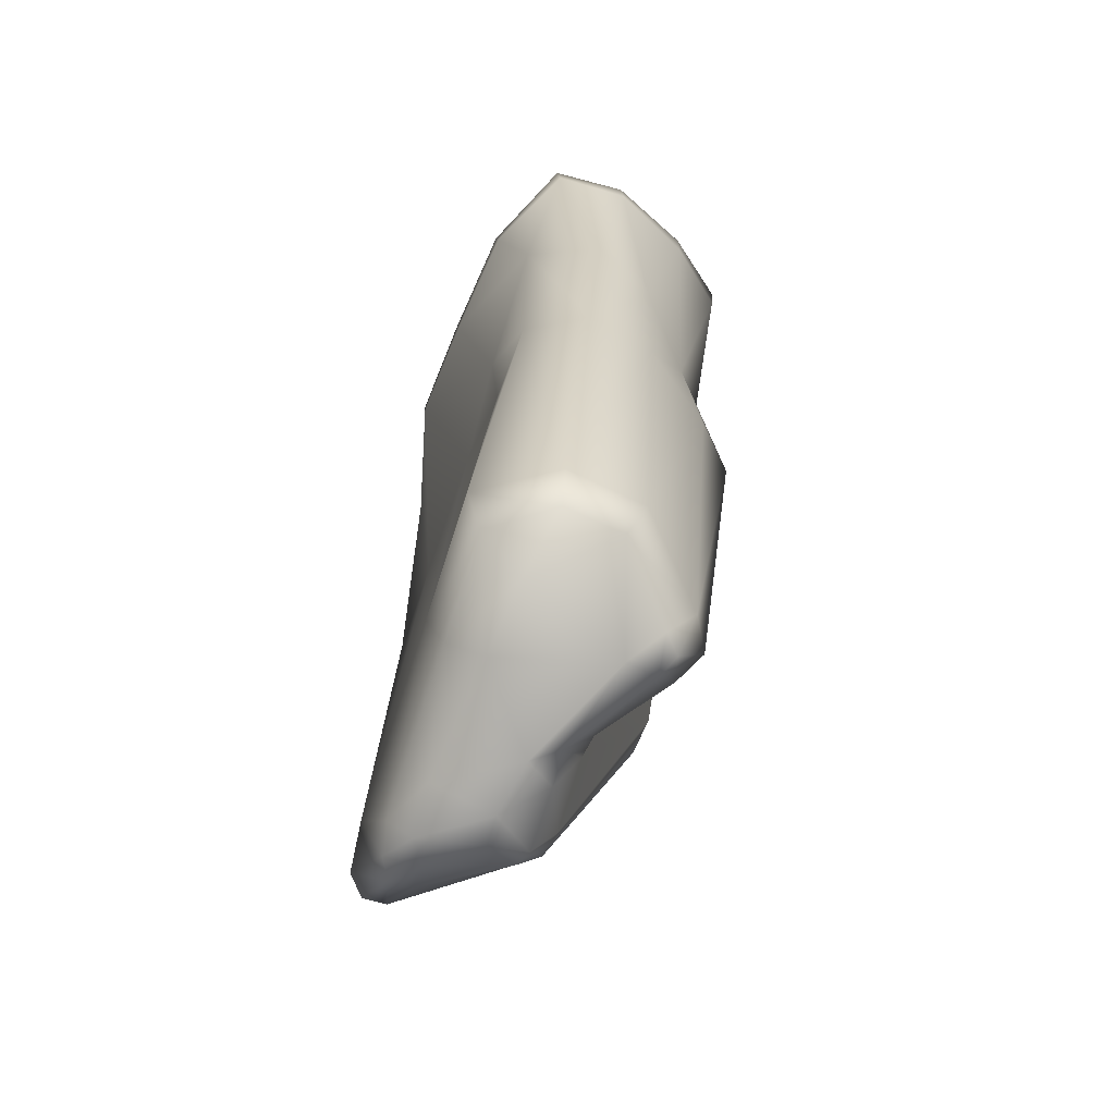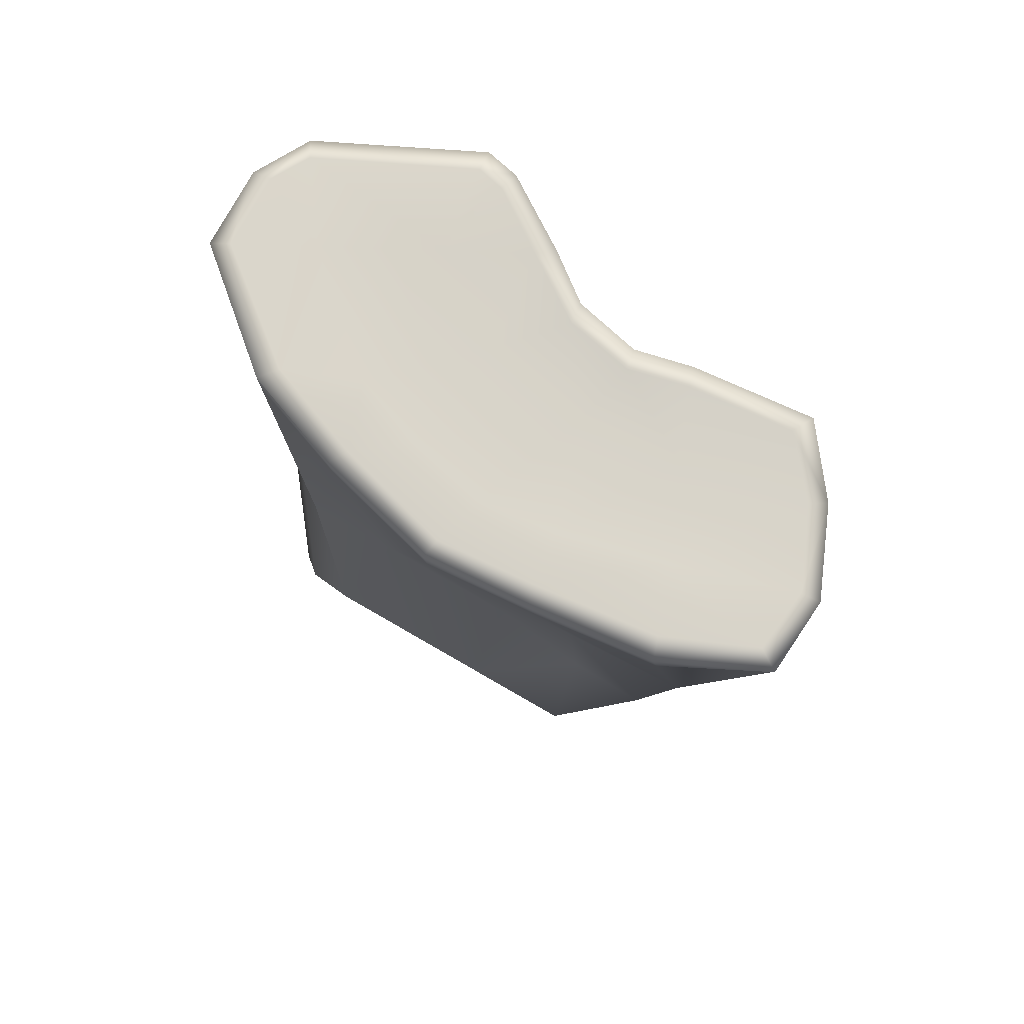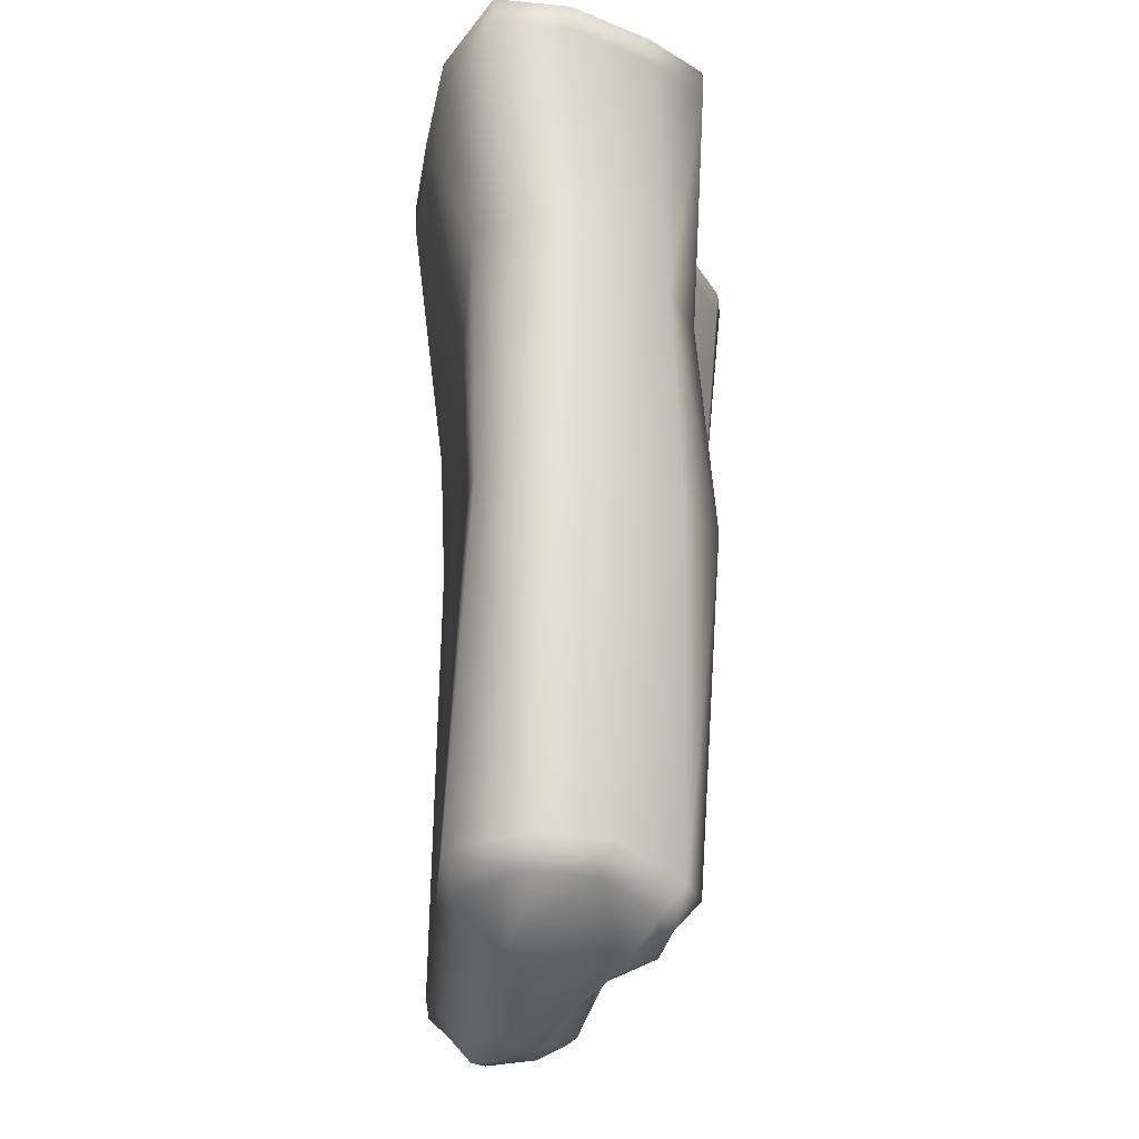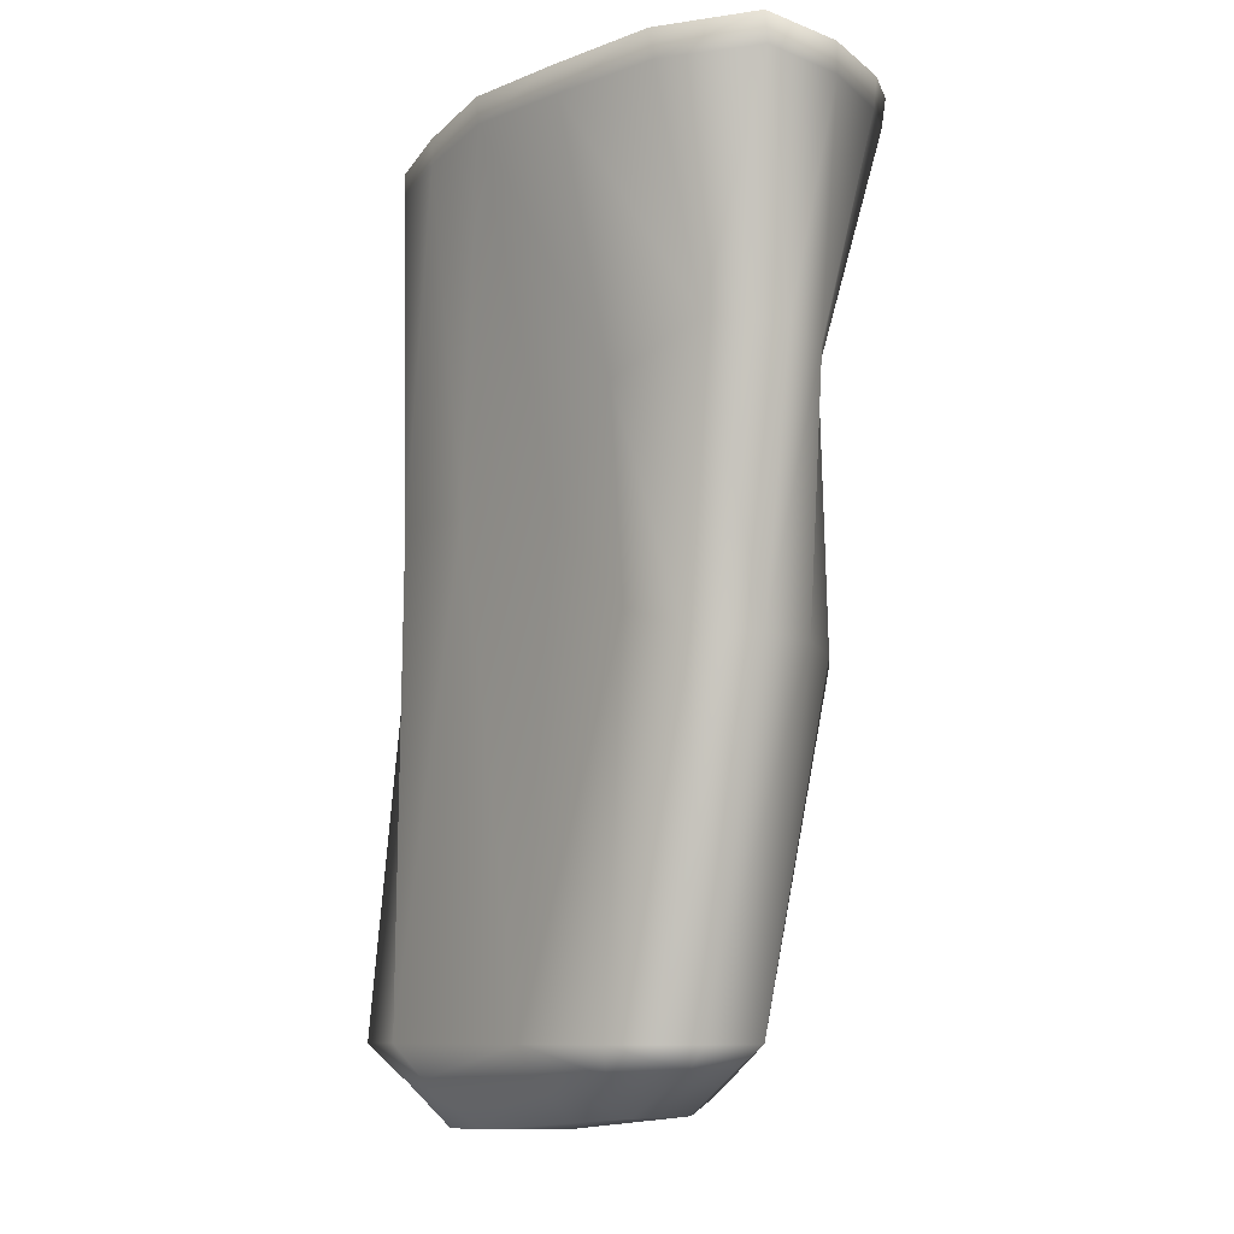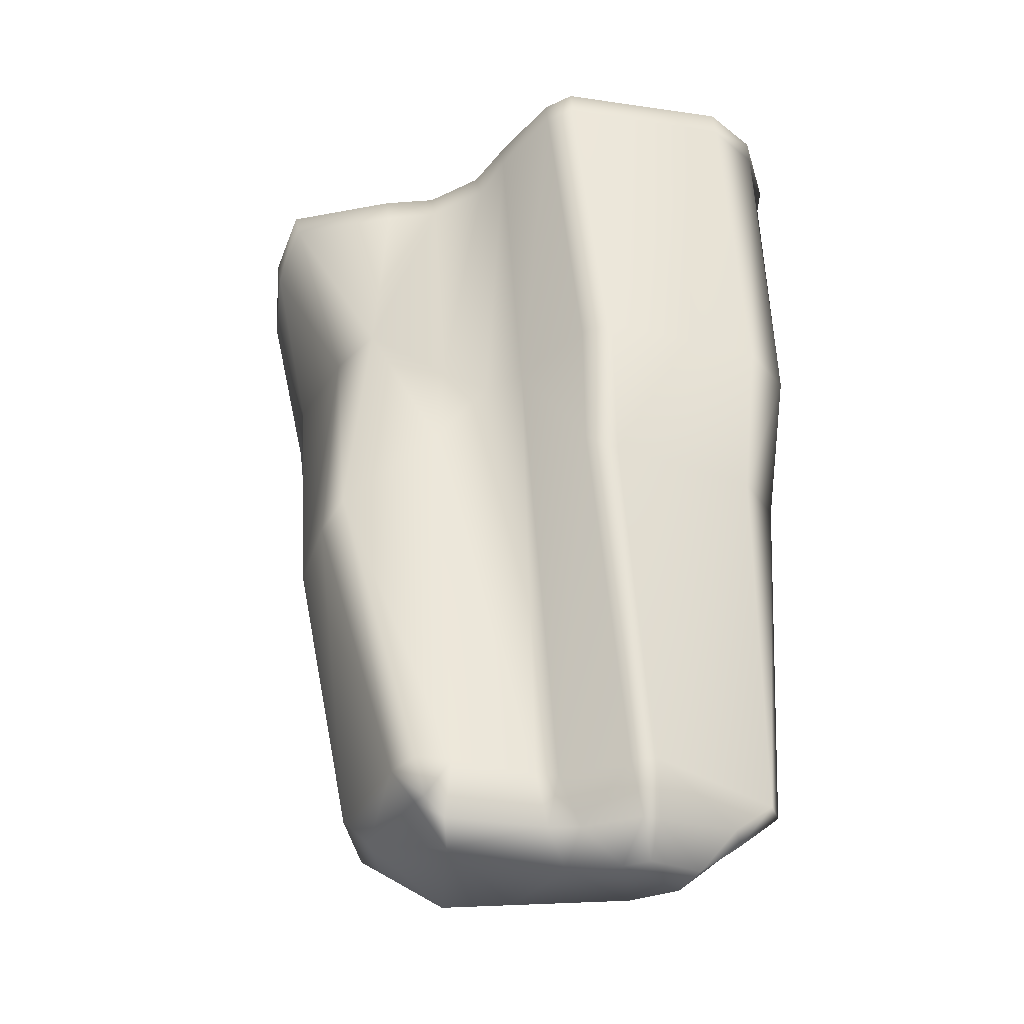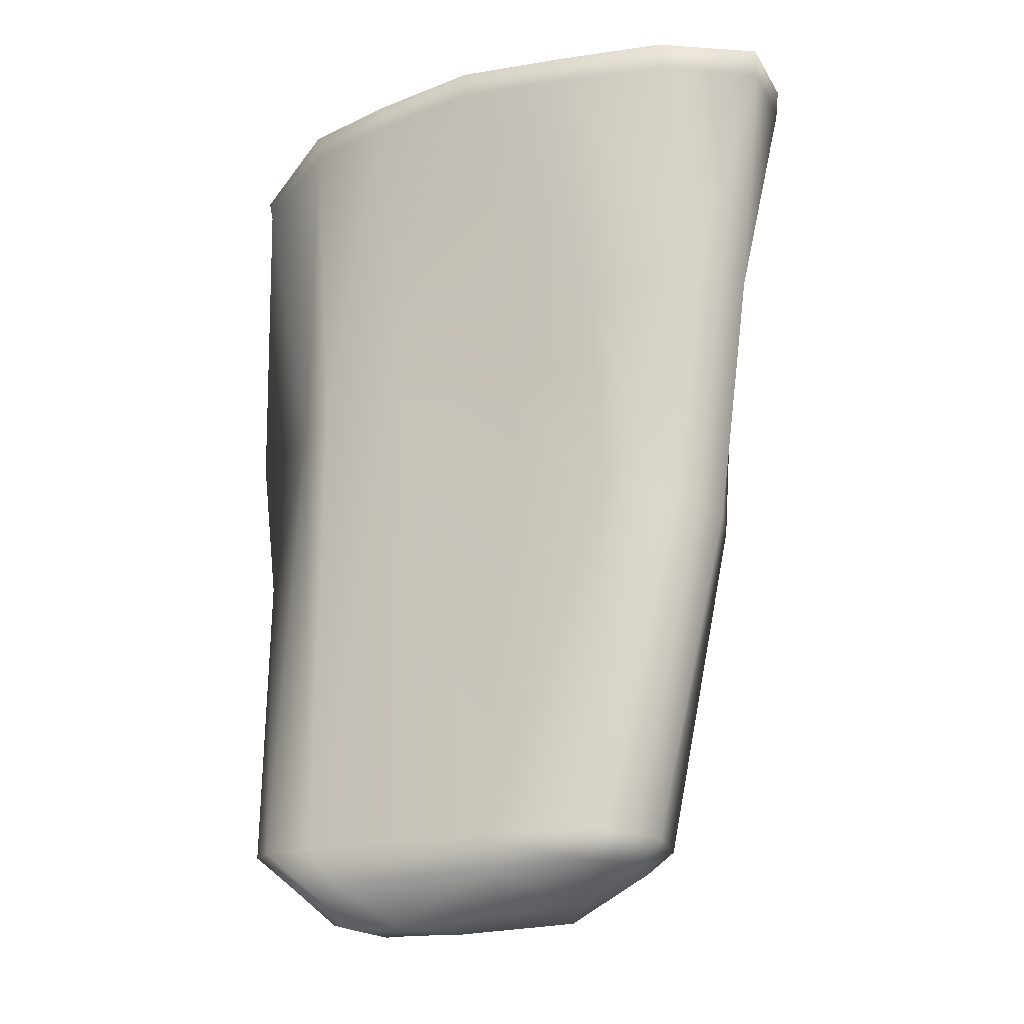
<metadata>
{"format":"obj","ext":"obj","renderer":"f3d","projection":"perspective","resolution":1024,"background":"white","views":[{"elev":-74.4,"azim":51.0,"up":"+Y"},{"elev":76.3,"azim":9.0,"up":"+Y"},{"elev":-33.8,"azim":63.6,"up":"+Y"},{"elev":-9.4,"azim":30.0,"up":"+Y"},{"elev":-41.3,"azim":176.8,"up":"+Y"},{"elev":-20.4,"azim":-0.0,"up":"+Y"}]}
</metadata>
<code>
v  -1000 -232.9 -313.6
v  -978.4 -1428 23.54
v  -932.2 -1428 105.9
v  -858.1 354.5 -52.31
v  -882.4 -232.9 -477.8
v  -944.9 -1428 -53.96
v  845.8 -182.5 252.4
v  810.5 -182.5 499.2
v  546.1 -1428 409.9
v  612.7 -1428 136.5
v  -403.5 -1429 -327
v  -497.6 -1428 -339.6
v  -364.9 -232.9 -656.2
v  -246 -161.5 -639.6
v  679.3 -182.5 -239.1
v  764.4 -182.5 -56.21
v  442.1 -1428 -204.2
v  355.6 -1428 -306.4
v  -768.4 -1428 188.1
v  -748.8 354.5 186.2
v  -13.26 353.6 -440.5
v  125.1 355.5 -347.4
v  -73.32 -1425 -209.8
v  -153.3 -1431 -223.5
v  -107.5 -1428 442.1
v  350.6 -77.07 566.7
v  32.65 288.3 467.7
v  323.7 136.7 -287.6
v  226.7 -1428 -294.2
v  619.2 -182.5 659.7
v  296.8 -1428 597.5
v  -1004 1539 -636.2
v  -833.6 1539 -783.2
v  -929.3 354.5 -603.8
v  -1071 354.5 -437.2
v  -219 1599 -816.4
v  -353.3 354.5 -744.1
v  -240.6 354.4 -689.8
v  -114.1 1599 -749.1
v  66.94 1599 -501.6
v  157.6 1599 -333.3
v  358.8 1593 -204
v  565.2 1587 -176.3
v  606.2 768.7 -214.6
v  300.2 590 -197.9
v  973.4 1575 -76.14
v  1065 1544 188.9
v  750 768.7 -32.94
v  1089 1544 518.1
v  907.5 768.7 269.3
v  978.5 1575 775.6
v  923.8 768.7 539.2
v  602.4 1587 816.2
v  725 768.7 741.7
v  191.5 1590 711.1
v  312.6 652.8 586.2
v  -834 1599 94.98
v  -1080 1539 -352.7
v  -998.7 1627 -651
v  -826.5 1627 -796.5
v  -209.1 1692 -821.8
v  -104.8 1692 -753.5
v  72.87 1692 -506.1
v  179.9 1692 -334.3
v  377.2 1692 -203.7
v  579.3 1692 -174.7
v  995.2 1678 -65.9
v  1083 1645 205.3
v  1097 1645 536.5
v  977.1 1678 793.1
v  587.9 1692 821.8
v  169.5 1692 711.1
v  -840.3 1692 88.23
v  -1097 1627 -375
v  -828.6 -1552 24.09
v  -768.2 -1566 88.82
v  -808.2 -1534 -58.56
v  463.8 -1510 355.7
v  515 -1512 147.7
v  355 -1516 -146.8
v  320.5 -1535 -219.5
v  -506.2 -1620 -244
v  -671.1 -1549 149.5
v  -121.7 -1589 -125.4
v  -234 -1613 -170.5
v  -98.32 -1534 369.6
v  252.1 -1524 504.2
v  247.8 -1608 -199.1
v  -448.1 -1614 -252.1
v  239.7 -1658 333
v  235.1 -1662 -76.35
v  -15.07 -1678 266.3
v  -431.5 -1710 157.3
v  -603.9 -1710 79.54
v  -388.4 -1709 -72.8
v  -188.4 -1709 -35.54
v  -676.3 -1680 -6.258
v  -484.1 -1709 -113.3
v  -1023 1645 -377.4
v  -932.6 1645 -630
v  -768.3 1710 52.55
v  589.9 1710 740.9
v  178.4 1710 639
v  924 1697 724.4
v  1029 1664 520.6
v  1012 1664 220.4
v  929.2 1697 -5.656
v  574.5 1710 -98.22
v  363.8 1710 -126.7
v  0.8857 1710 -479.9
v  158.6 1710 -256.7
v  -145.5 1710 -691.4
v  -229.3 1710 -748.1
v  -814.1 1645 -726.7
v  -489.5 1701 47.66
v  -729.8 1664 -406.7
v  585.5 1701 500.9
v  213.1 1701 456.1
v  579.1 1670 152.3
v  244.1 1670 50.63
v  -77.87 1670 -148.2
v  -304.6 1691 -449.3
v  -291.7 1701 228.5
v  -45.77 1701 388.3
v  -496.4 1710 295.4
v  -158.2 1710 541.7
v  -556.2 1692 337.8
v  -196.3 1692 599.3
v  -548.7 1596 341
v  -186.1 1593 600.1
v  -435.5 339.4 299.6
o Pillar_LongCurve
g Pillar_LongCurve
f 1 2 3 4
f 1 5 6 2
f 7 8 9 10
f 11 12 13 14
f 15 16 17 18
f 12 6 5 13
f 16 7 10 17
f 4 3 19 20
f 21 22 23 24
f 25 26 27
f 28 29 23 22
f 30 31 9 8
f 15 18 29 28
f 32 33 34 35
f 33 36 37 34
f 38 37 36 39
f 39 40 21 38
f 40 41 22 21
f 42 43 44 45
f 46 47 48 44
f 47 49 50 48
f 49 51 52 50
f 51 53 54 52
f 55 56 54 53
f 57 58 4 20
f 58 32 35 4
f 35 34 5 1
f 34 37 13 5
f 14 13 37 38
f 14 38 21
f 44 15 28 45
f 48 16 15 44
f 48 50 7 16
f 50 52 8 7
f 54 30 8 52
f 4 35 1
f 14 21 24 11
f 59 60 33 32
f 36 33 60 61
f 39 36 61 62
f 40 39 62 63
f 63 64 41 40
f 65 66 43 42
f 66 67 46 43
f 67 68 47 46
f 68 69 49 47
f 69 70 51 49
f 70 71 53 51
f 71 72 55 53
f 73 74 58 57
f 74 59 32 58
f 3 2 75 76
f 6 77 75 2
f 9 78 79 10
f 17 80 81 18
f 12 82 77 6
f 17 10 79 80
f 19 3 76 83
f 24 23 84 85
f 25 86 87 31
f 88 84 23 29
f 31 87 78 9
f 29 18 81 88
f 12 11 89 82
f 11 24 85 89
f 79 90 91 80
f 91 90 92
f 88 81 80 91
f 78 87 90 79
f 86 92 90 87
f 93 94 95 96
f 94 97 98 95
f 89 85 95 98
f 85 84 96 95
f 83 76 94 93
f 76 75 97 94
f 82 98 97 77
f 77 97 75
f 89 98 82
f 59 74 99 100
f 73 101 99 74
f 72 71 102 103
f 71 70 104 102
f 69 105 104 70
f 68 106 105 69
f 68 67 107 106
f 66 108 107 67
f 66 65 109 108
f 64 63 110 111
f 63 62 112 110
f 113 112 62 61
f 113 61 60 114
f 60 59 100 114
f 101 115 116 99
f 103 102 117 118
f 104 105 117 102
f 117 105 106 119
f 118 117 119 120
f 115 121 122 116
f 119 106 107 108
f 109 120 119 108
f 121 111 110 122
f 114 116 122 113
f 116 114 100 99
f 112 113 122 110
f 41 42 45 22
f 64 65 42 41
f 65 64 111 109
f 120 109 111 121
f 120 123 124
f 123 125 126 124
f 125 127 128 126
f 128 127 129 130
f 130 129 131 27
f 123 120 121 115
f 125 123 115 101
f 127 125 101 73
f 127 73 57 129
f 129 57 20 131
f 120 124 118
f 124 126 103 118
f 126 128 72 103
f 72 128 130 55
f 56 55 130 27
f 28 22 45
f 131 20 19 25
f 25 19 83 86
f 86 83 93 92
f 92 93 96 91
f 84 88 91 96
f 25 27 131
f 26 25 31 30
f 56 26 30 54
f 27 26 56
f 43 46 44

</code>
